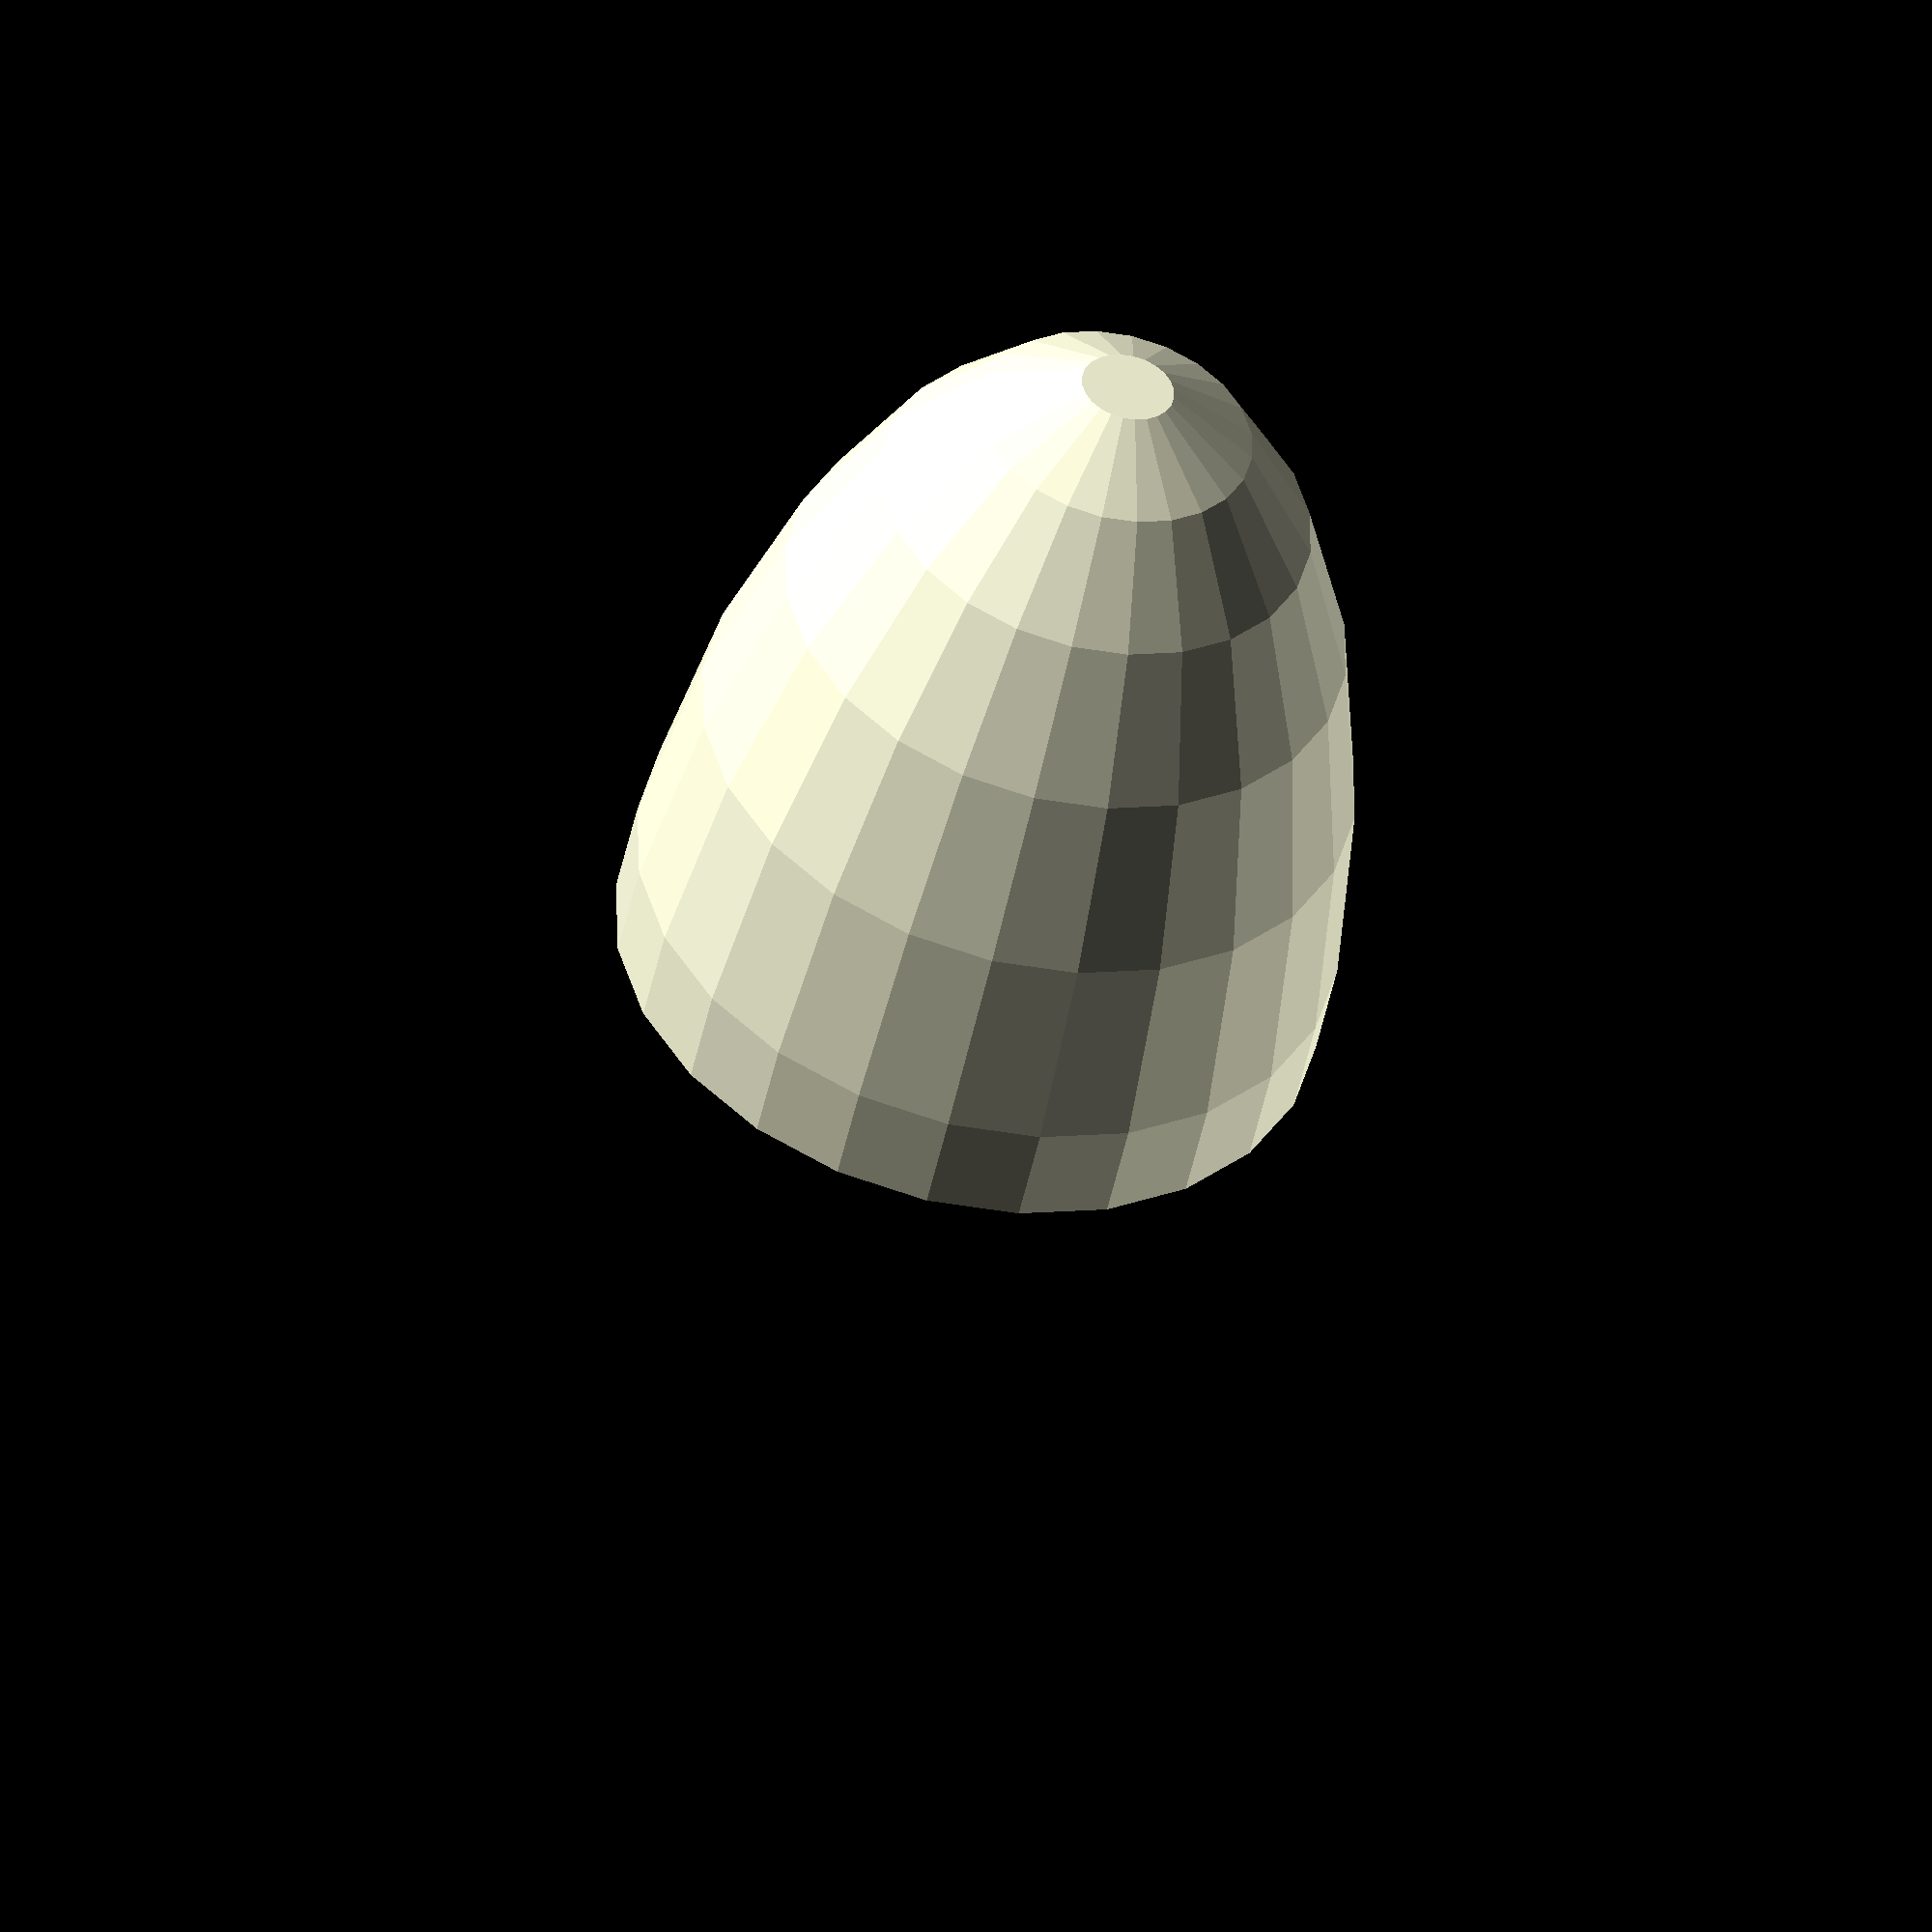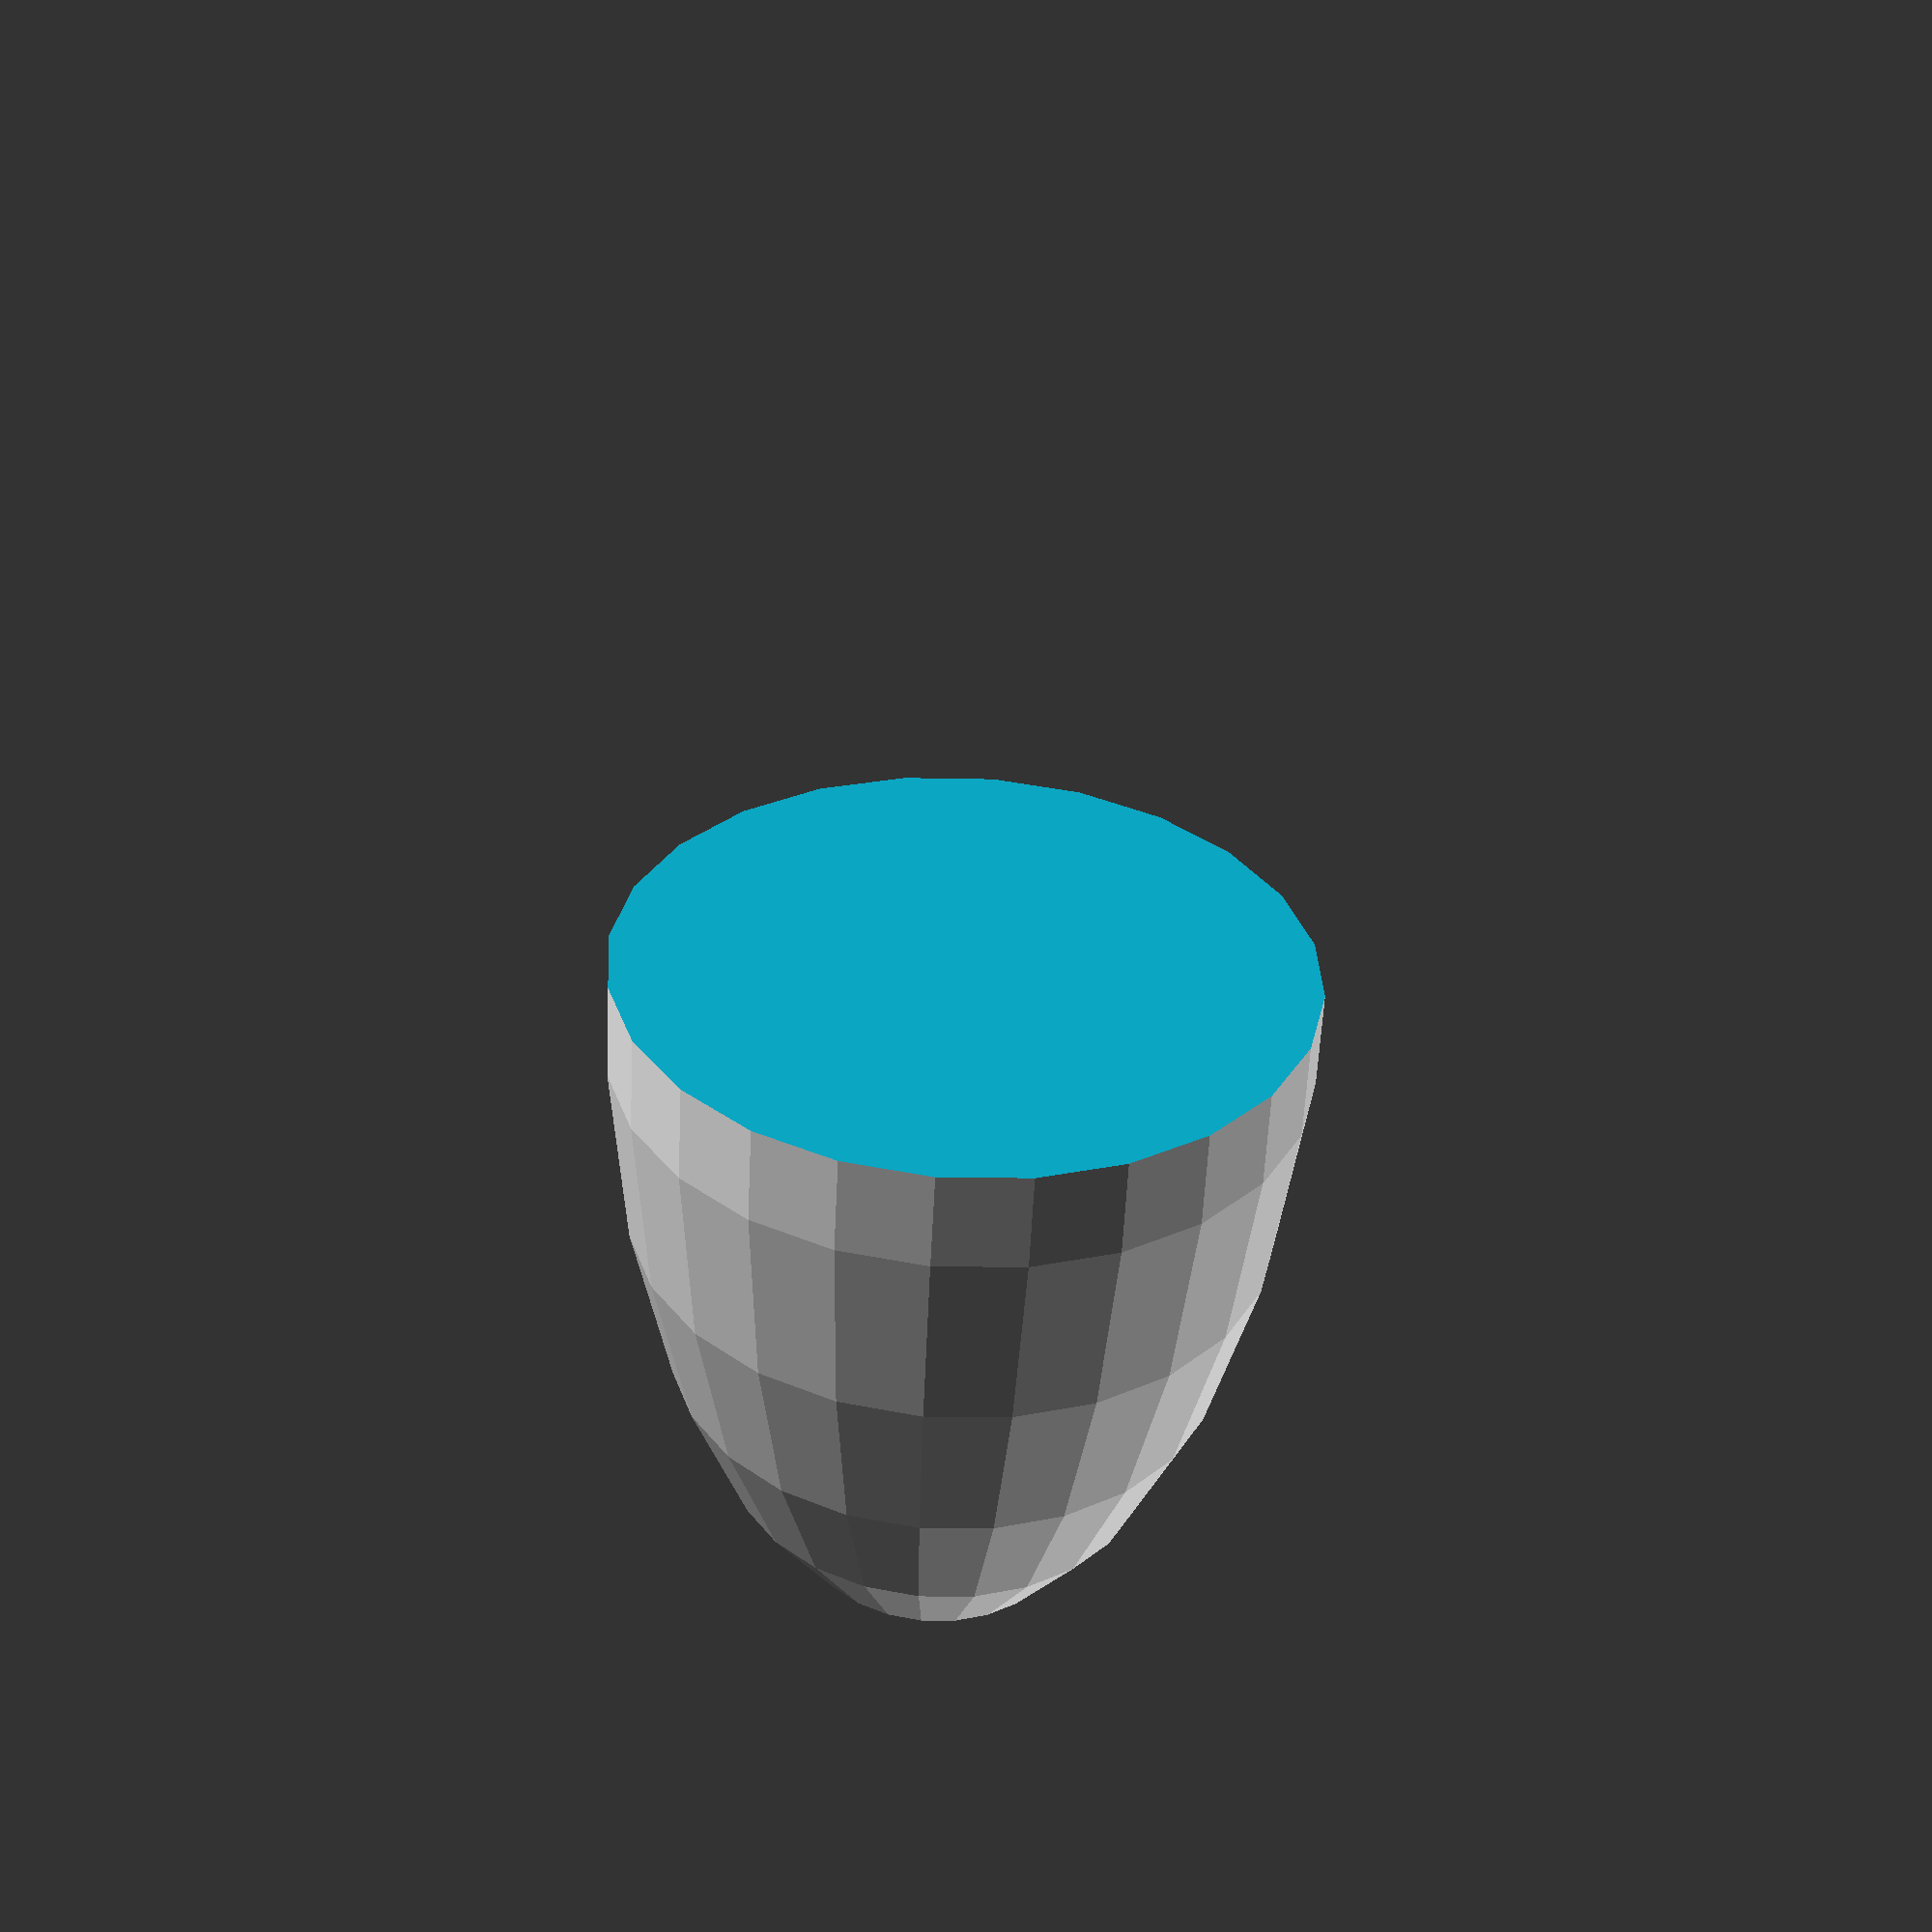
<openscad>
DIAMETER = 20.8;

previewMult = 0.375;
fnSixFour = downsample(128, 0.375 * .5);
fnThreeTwo = downsample(64, 0.375 * .5);


offsets = [0, [12.1, 24.2 - 4], 24.2];
rotates = [30, 90, 150];
includes2 = [
  [0, 0, 0, 1],
  [0, 1, 0, 0],
  [0, 0, 0, 1]
];

includes = [
  [0, 0, 0, 1],
  [0, 1, 0, 0],
  [0, 0, 0, 1]
];

function downsample(v = 64, previewMult = 0.375) = $preview ? v * previewMult : v;

module tubeSlicer(h = 100, d = DIAMETER, bottomThickness = 1, tz = 0) {
  translate([0, 0, d / 2 + bottomThickness + tz])
    union() {
      translate([0, 0, d / 2])
        cylinder(h, d = d, $fn = fnThreeTwo);
          
       translate([0, 0, d / 2])
        sphere(d = d, $fn = fnThreeTwo); 
    }
}

module tubeVase(h = 100, hull = true, bottomThickness = 1, tz = 0, tubeOffsets = false) {
  difference() {
    if (hull) {
      hull() {
        children();
      }
    } else {
      children();
    }
    
    to = is_list(tubeOffsets) ? tubeOffsets : is_num(tubeOffsets) ? [0, tubeOffsets] : [0];
    
    for (i = to) {
      x = is_list(i) ? i[0] : i;
      y = is_list(i) ? i[1] : 0;
      
      translate([x, y, 0])tubeSlicer(h, DIAMETER, bottomThickness, tz);
    }
  }
}

*tubeVase() {
  cube([DIAMETER * 1.4, DIAMETER * 1.4, 0.16], center = true);

  translate([0,0, 10]) 
    cylinder(h = 0.16, d = DIAMETER * 1.9, $fn = 8);
      
      rotate([0,0, 0]) 
        translate([0,0, 20]) 
          cylinder(h = 0.16, d = DIAMETER * 1.6, $fn = 6);
      
      translate([0, 0, 25]) cylinder(h = 0.16, d = DIAMETER * 1.3, $fn = 10);
} 

module spheroid(scalar = .45, cutTop = false, topZ = DIAMETER * 4.5) {
  scalarX = scalar[0] ? scalar[0] : scalar;
  scalarY = scalar[1] ? scalar[1] : scalar;
  
  scale([scalarX, scalarY, 1]) 
    difference() {
      sphere(d = DIAMETER * 5, $fn = fnSixFour);
      translate([0,0, DIAMETER * -2.5]) cube(DIAMETER * 5, center = true);
      
      if (cutTop) translate([0,0, topZ]) cube(DIAMETER * 5, center = true);
    }
}

module spheroidSlicers(offset = DIAMETER / .575, include = []) {
  if (include[3] != 0) translate([-offset, 0, -0.1]) spheroid();
  if (include[1] != 0) translate([offset, 0, -0.1]) spheroid();
  if (include[2] != 0) translate([0, -offset, -0.1]) spheroid();
  if (include[0] != 0) translate([0, offset, -0.1]) spheroid();
}
  
*tubeVase(120, false) {
  difference() {
    union() {
      spheroid([.4, .4], true);
      *rotate([0,0, 90]) spheroid([.6, .4], false);
      *cylinder(54, DIAMETER * 1.15, DIAMETER * .72, $fn = fnSixFour);
    }
    
    spheroidSlicers();
  }
}

*difference() { 
  union() { 
    spheroid();
  }
  translate([0, 0, DIAMETER * 2.25 + 8]) {
    rotate([0, 90, 0]) sphere(d = DIAMETER * 4.5, $fn = fnSixFour);
    translate([0, 0, -42]) cylinder(h = 20, d = DIAMETER * 9, $fn = 6);
  }
}

*tubeVase(120, false, tz = 20) {
  difference() {
    union() {
      spheroid([.6, .4], false);
      rotate([0,0, 90]) spheroid([.6, .4], false);
      cylinder(54, DIAMETER * 1.15, DIAMETER * .725, $fn = fnSixFour);
    }
    
    spheroidSlicers();
  }
}
 
spheroid();

*tubeVase(120, false, tz = 34) {
  offset = DIAMETER / .575;
  difference() {
    union() {
      difference() {
        union() {
          spheroid([1, .4], false);
          rotate([0,0, 90]) spheroid([1, .4], false);
        }
        
        translate([0,0,-5]) rotate([0,0, 90]) spheroid([.6, .6], false);
        rotate([0, 0, 45]) spheroidSlicers();
      }
      
      difference() {
        union() {
          cylinder(14, DIAMETER * 2.2, DIAMETER * .75, $fn = fnSixFour);  
          translate([0,0,14])
            cylinder(24, DIAMETER * .75, DIAMETER * 1.2, $fn = fnSixFour);
          
          translate([0, 0, 38])
            cylinder(30, DIAMETER * 1.2, DIAMETER * .725, $fn = fnSixFour);
        }
        
        rotate([0, 0, 45]) spheroidSlicers();
      }


    }
    
    spheroidSlicers(include = [0,0,0,0]);
  }
}

*tubeVase(120, false, tubeOffsets = offsets) {
  difference() {
    union() {
      for (i = [0 , 1, len(offsets) -1]) {
        x = is_list(offsets[i]) ? offsets[i][0] : offsets[i];
        y = is_list(offsets[i]) ? offsets[i][1] : 0;
        
        translate([x, y, 0]) rotate([0, 0, rotates[i]]) spheroid([.4, .4], true);
      }
     
      translate([12, 6, 40])
        scale([1, 1, 2]) sphere(20, $fn = fnSixFour);
    }
    
    for (i = [0, 1, len(offsets) - 1]) {
      o = offsets[i];
      x = is_list(o) ? o[0] : o;
      y = is_list(o) ? o[1] : 0;
      
      translate([x, y, 0]) rotate([0, 0, rotates[i]]) spheroidSlicers(include = includes[i]);
    }
  }
}

*tubeVase(120, false, tubeOffsets = offsets) {
  difference() {
    union() {
      for (i = [0 , 1, len(offsets) -1]) {
        x = is_list(offsets[i]) ? offsets[i][0] : offsets[i];
        y = is_list(offsets[i]) ? offsets[i][1] : 0;
        
        translate([x, y, 0]) rotate([0, 0, rotates[i]]) {
          spheroid([.4, .4], true);
        }
      }
    }
    
    for (i = [0, 1, len(offsets) - 1]) {
      o = offsets[i];
      x = is_list(o) ? o[0] : o;
      y = is_list(o) ? o[1] : 0;
      
      translate([x, y, 0]) rotate([0, 0, rotates[i]]) spheroidSlicers(include = includes[i]);
    }
  }
}
</openscad>
<views>
elev=227.7 azim=276.4 roll=191.7 proj=o view=wireframe
elev=236.2 azim=100.4 roll=2.8 proj=p view=solid
</views>
